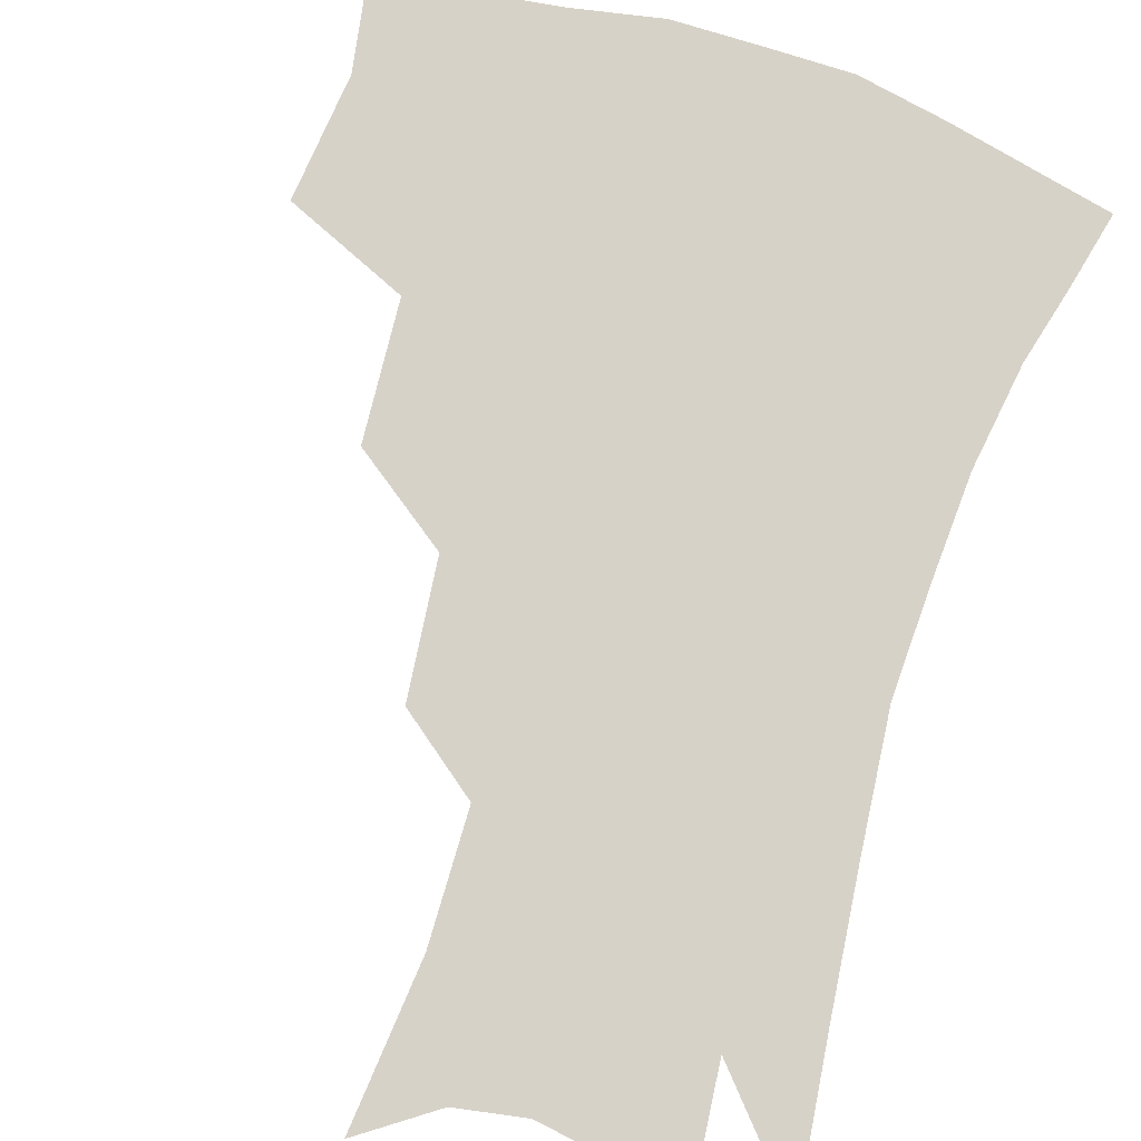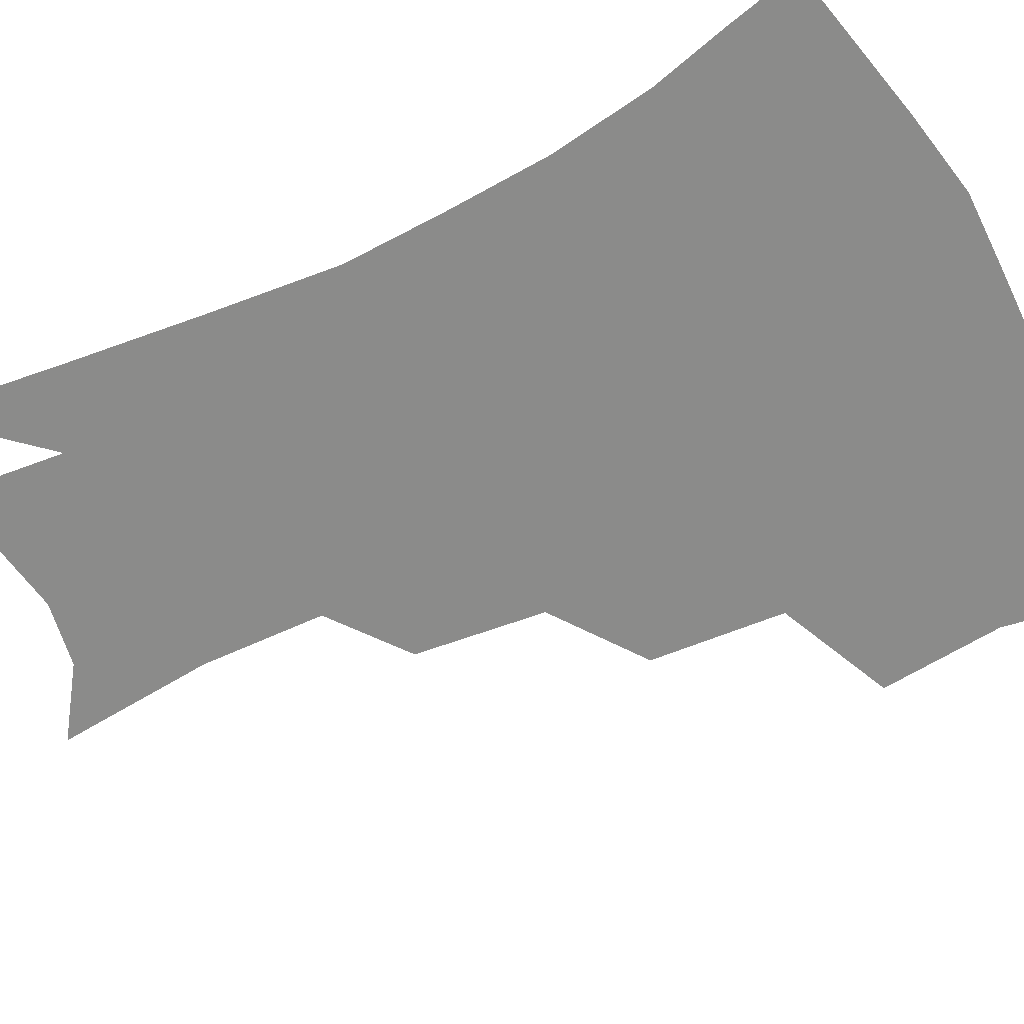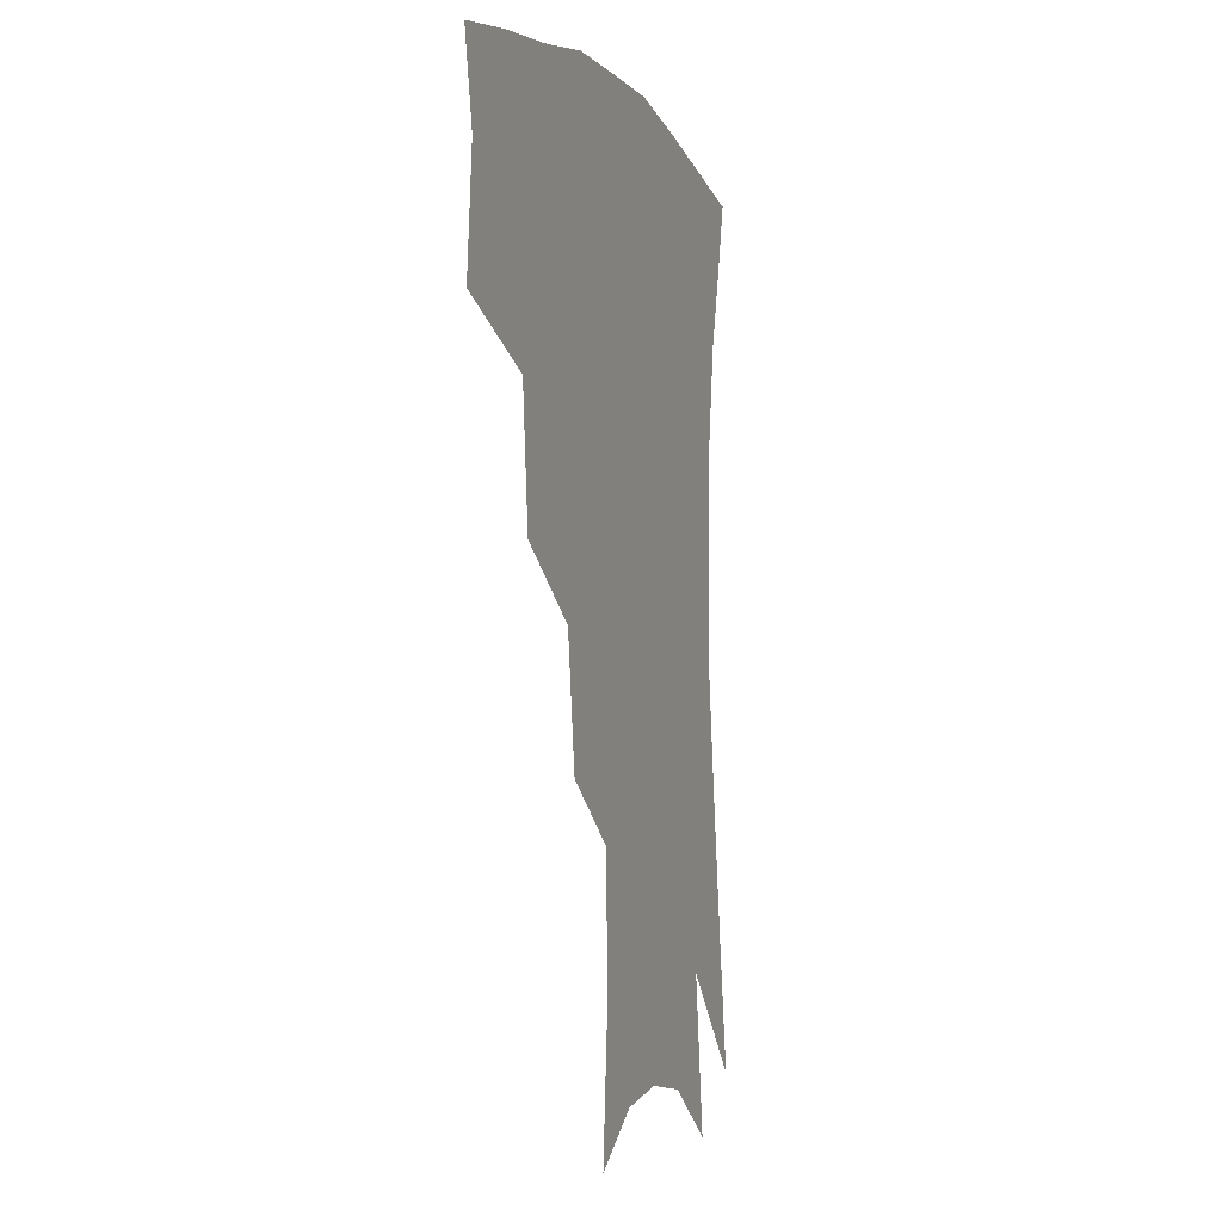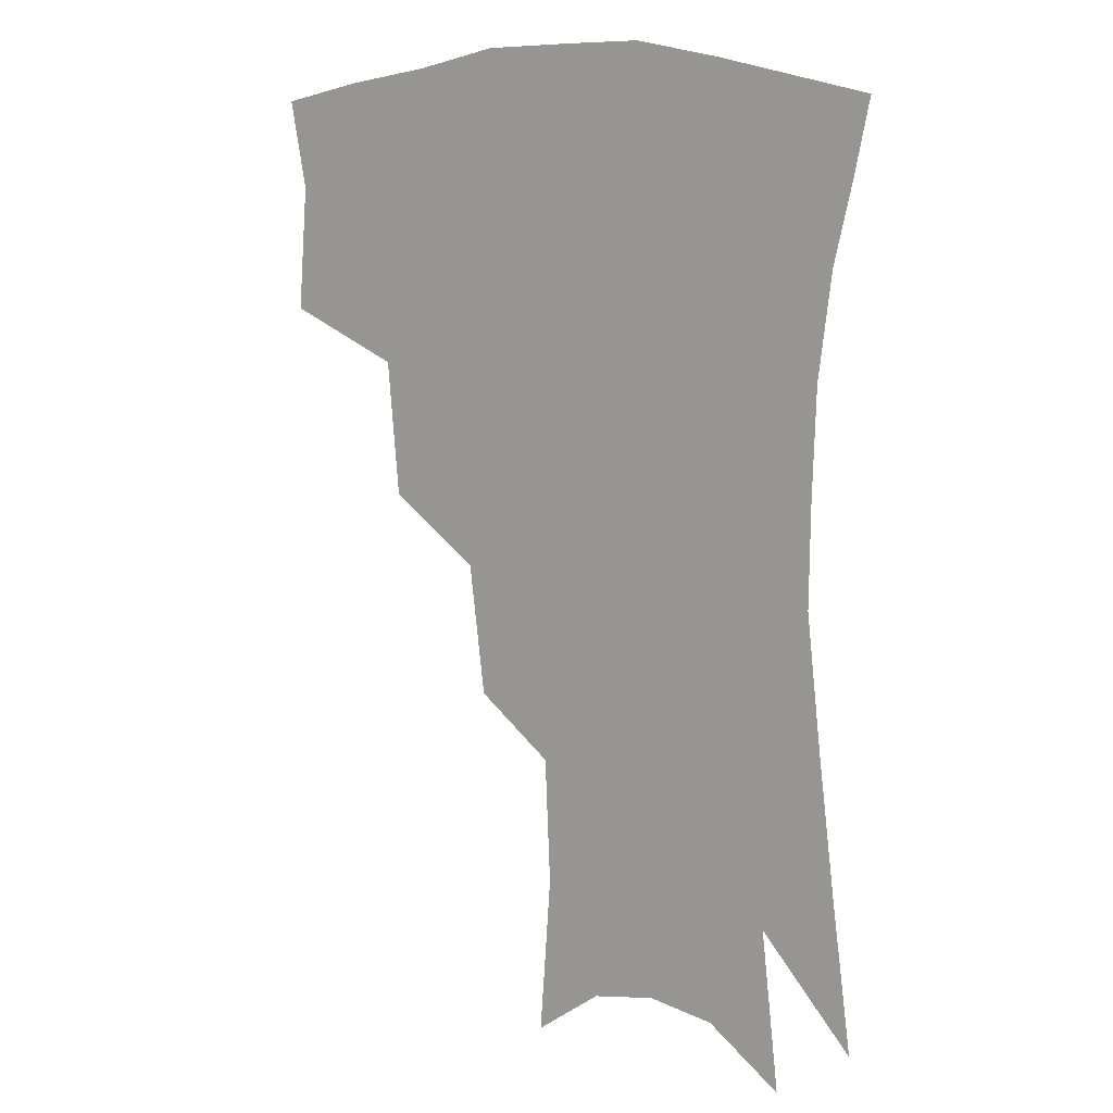
<metadata>
{"format":"obj","ext":"obj","renderer":"f3d","projection":"perspective","resolution":1024,"background":"white","views":[{"elev":77.4,"azim":18.9,"up":"+Z"},{"elev":-63.7,"azim":117.5,"up":"+Z"},{"elev":-4.7,"azim":-70.0,"up":"+Y"},{"elev":10.5,"azim":35.9,"up":"+Y"}]}
</metadata>
<code>
v 465.5 342.2 0
v 468.6 381.5 0
v 463.3 409.2 0
v 506.6 284 0
v 502.7 326.5 0
v 500.4 360.8 0
v 496 387.3 0
v 490.5 414.8 0
v 541 222.4 0
v 535.7 263.6 0
v 530.4 301.1 0
v 528.7 338.8 0
v 525.9 365.8 0
v 522.3 391.7 0
v 518 419 0
v 563.4 114.3 0
v 567.1 164.6 0
v 565.3 204.3 0
v 560.7 245.3 0
v 556.5 279 0
v 554.3 314.9 0
v 552.4 342.7 0
v 551.4 369.6 0
v 548.9 394.8 0
v 544.9 424.7 0
v 585.2 130.1 0
v 586 175.2 0
v 583.1 214 0
v 579.6 253.1 0
v 577.3 289.5 0
v 576.5 320.9 0
v 576.2 347 0
v 575.8 371.2 0
v 575.1 395.8 0
v 572.1 425.5 0
v 606.2 134.2 0
v 604.5 182.4 0
v 601.2 222.2 0
v 598.6 258.8 0
v 597.2 292.7 0
v 597.4 321.4 0
v 598.4 347.4 0
v 600.3 372.4 0
v 600.4 396.2 0
v 598.5 426 0
v 627.8 131.1 0
v 623.8 178.8 0
v 619.7 221.2 0
v 617.5 257.2 0
v 616.9 289 0
v 617.6 319.8 0
v 619.9 347.4 0
v 622.9 371.1 0
v 625.7 393.9 0
v 625.9 421 0
v 651.8 114.3 0
v 645.9 164.6 0
v 639.8 212.4 0
v 637.8 247.7 0
v 636.7 281.3 0
v 637.2 314.1 0
v 639.9 342.9 0
v 644.6 367.6 0
v 649.1 391 0
v 651.9 415.4 0
v 676.1 131.7 0
v 669.5 180 0
v 664.1 222.5 0
v 659.3 263.8 0
v 659.7 296 0
v 660.8 329.8 0
v 665.1 362.4 0
v 670.9 387.1 0
v 675.8 410.2 0
f 5 6 1
f 1 6 2
f 6 7 2
f 2 7 3
f 7 8 3
f 10 11 4
f 4 11 5
f 11 12 5
f 5 12 6
f 12 13 6
f 6 13 7
f 13 14 7
f 7 14 8
f 14 15 8
f 18 19 9
f 9 19 10
f 19 20 10
f 10 20 11
f 20 21 11
f 11 21 12
f 21 22 12
f 12 22 13
f 22 23 13
f 13 23 14
f 23 24 14
f 14 24 15
f 24 25 15
f 16 26 17
f 26 27 17
f 17 27 18
f 27 28 18
f 18 28 19
f 28 29 19
f 19 29 20
f 29 30 20
f 20 30 21
f 30 31 21
f 21 31 22
f 31 32 22
f 22 32 23
f 32 33 23
f 23 33 24
f 33 34 24
f 24 34 25
f 34 35 25
f 26 36 27
f 36 37 27
f 27 37 28
f 37 38 28
f 28 38 29
f 38 39 29
f 29 39 30
f 39 40 30
f 30 40 31
f 40 41 31
f 31 41 32
f 41 42 32
f 32 42 33
f 42 43 33
f 33 43 34
f 43 44 34
f 34 44 35
f 44 45 35
f 36 46 37
f 46 47 37
f 37 47 38
f 47 48 38
f 38 48 39
f 48 49 39
f 39 49 40
f 49 50 40
f 40 50 41
f 50 51 41
f 41 51 42
f 51 52 42
f 42 52 43
f 52 53 43
f 43 53 44
f 53 54 44
f 44 54 45
f 54 55 45
f 46 56 47
f 56 57 47
f 47 57 48
f 57 58 48
f 48 58 49
f 58 59 49
f 49 59 50
f 59 60 50
f 50 60 51
f 60 61 51
f 51 61 52
f 61 62 52
f 52 62 53
f 62 63 53
f 53 63 54
f 63 64 54
f 54 64 55
f 64 65 55
f 57 66 58
f 66 67 58
f 58 67 59
f 67 68 59
f 59 68 60
f 68 69 60
f 60 69 61
f 69 70 61
f 61 70 62
f 70 71 62
f 62 71 63
f 71 72 63
f 63 72 64
f 72 73 64
f 64 73 65
f 73 74 65

</code>
